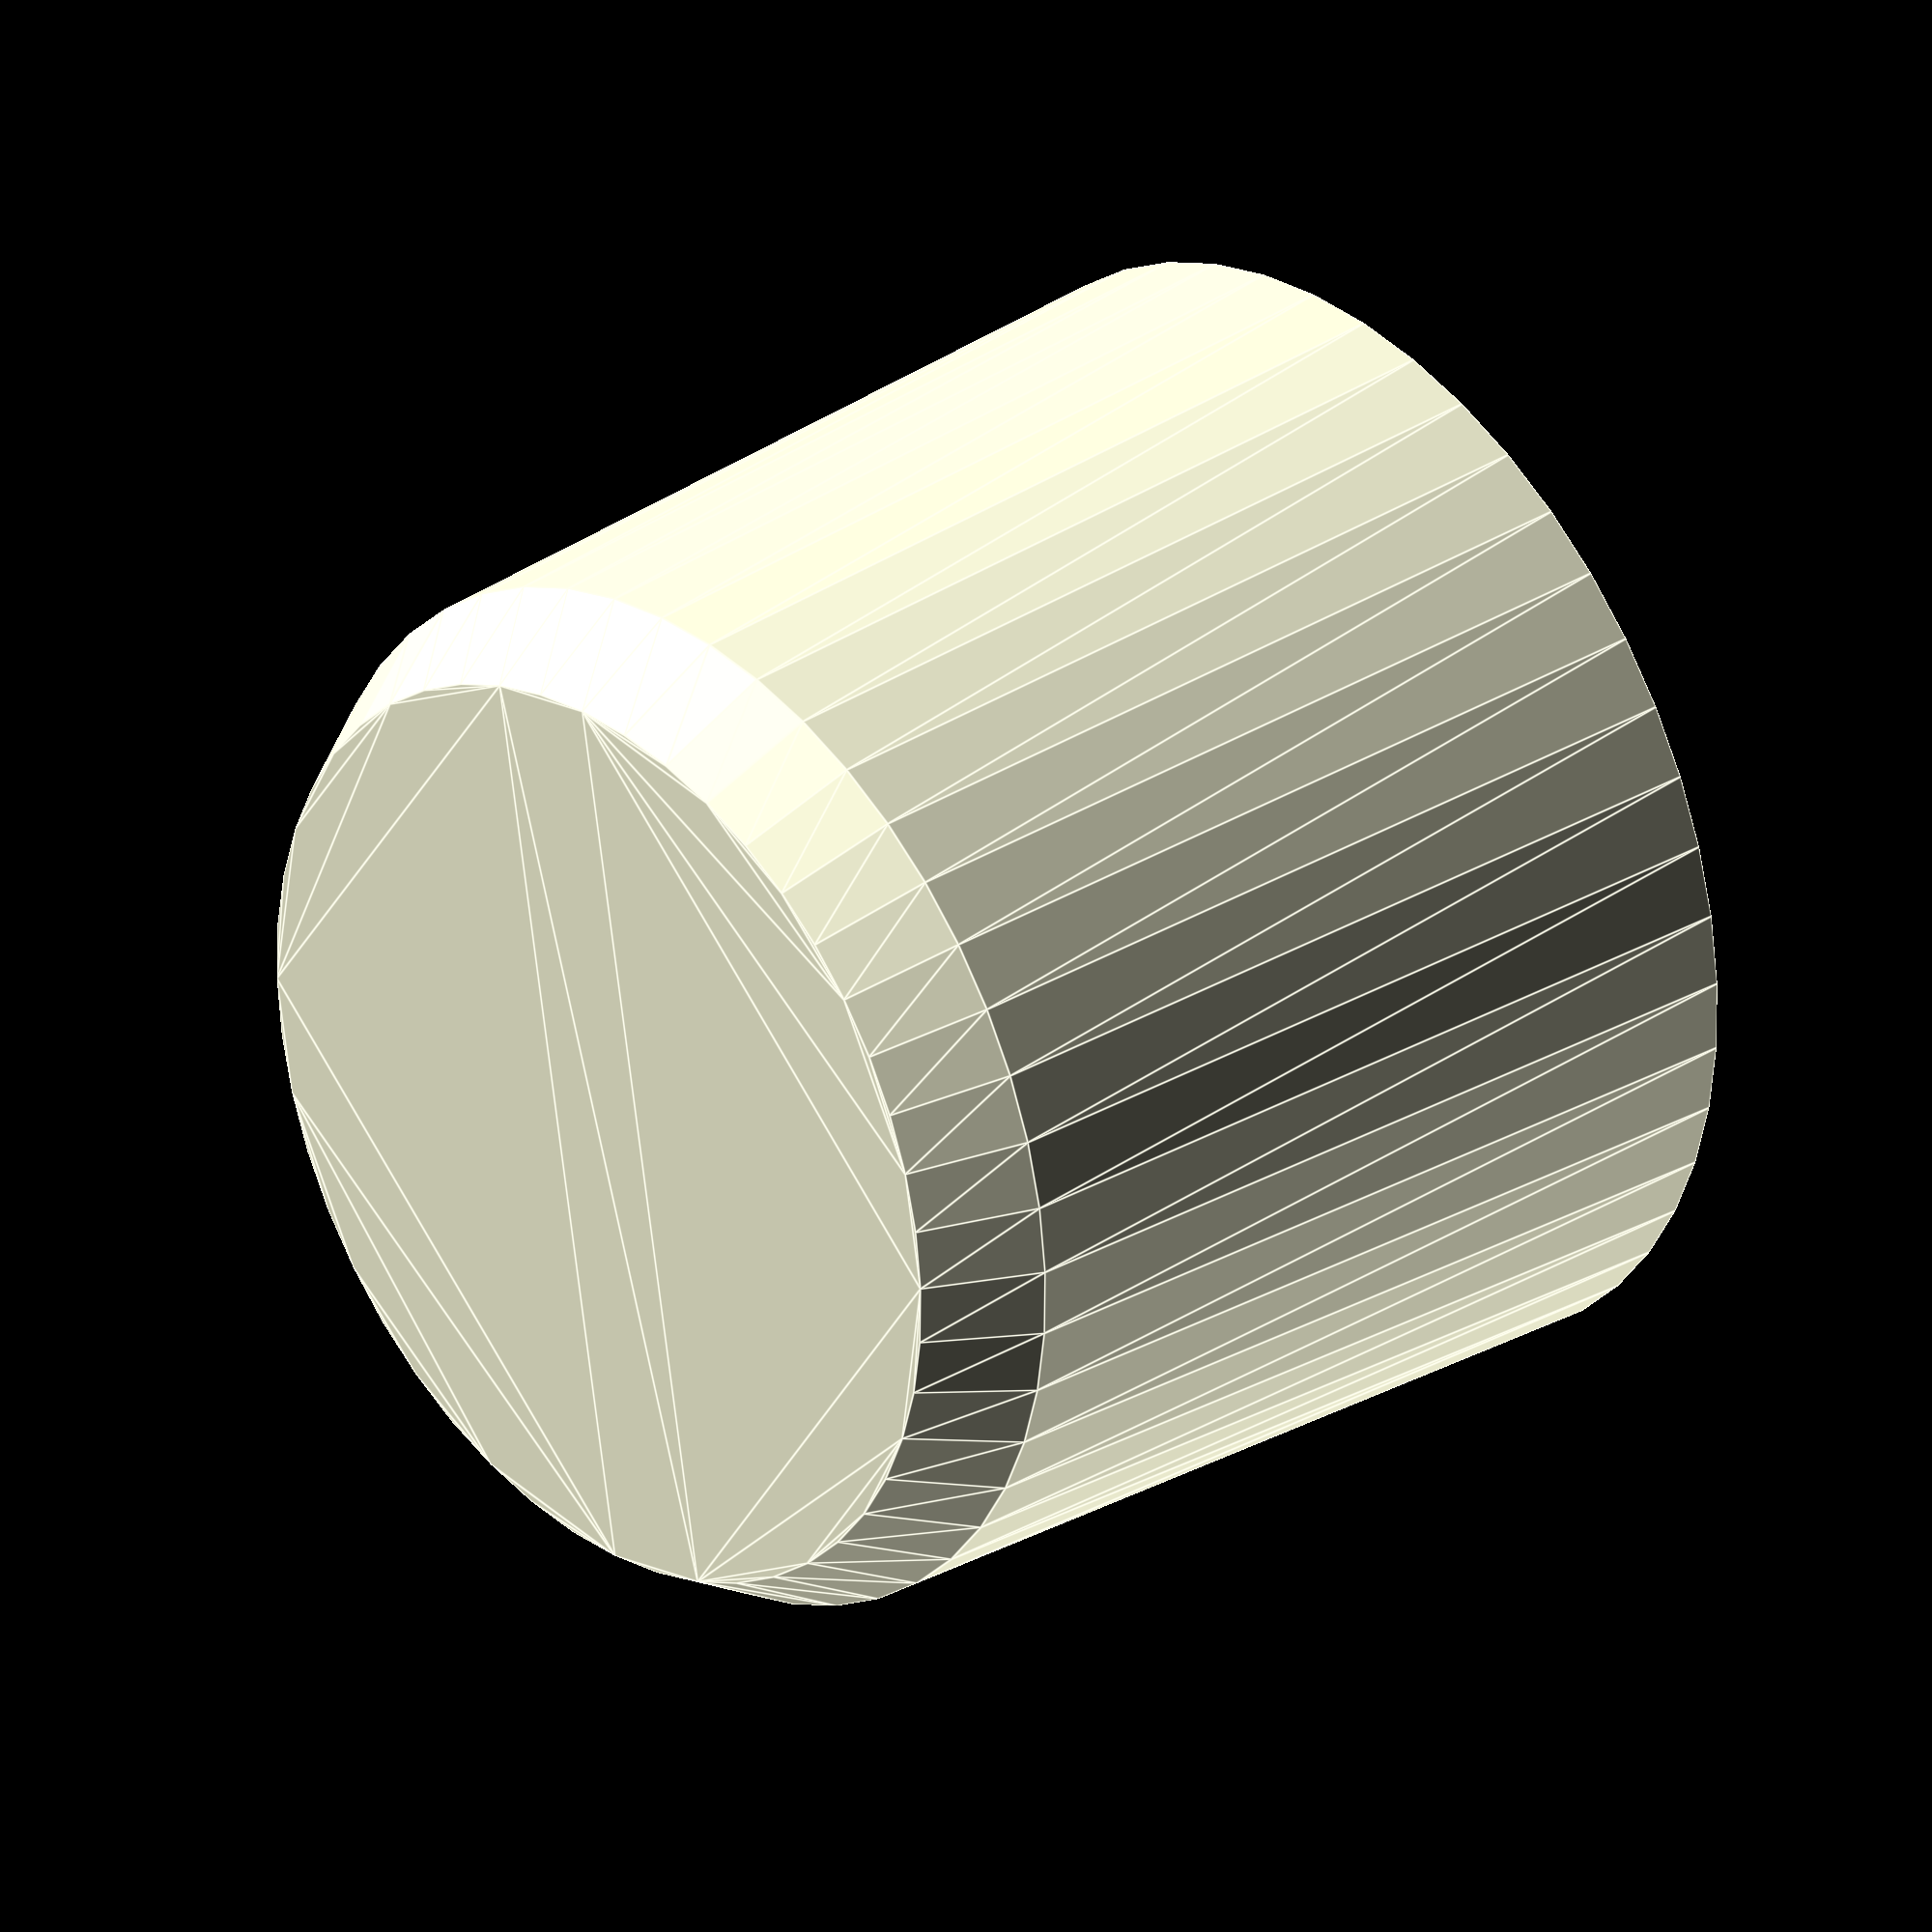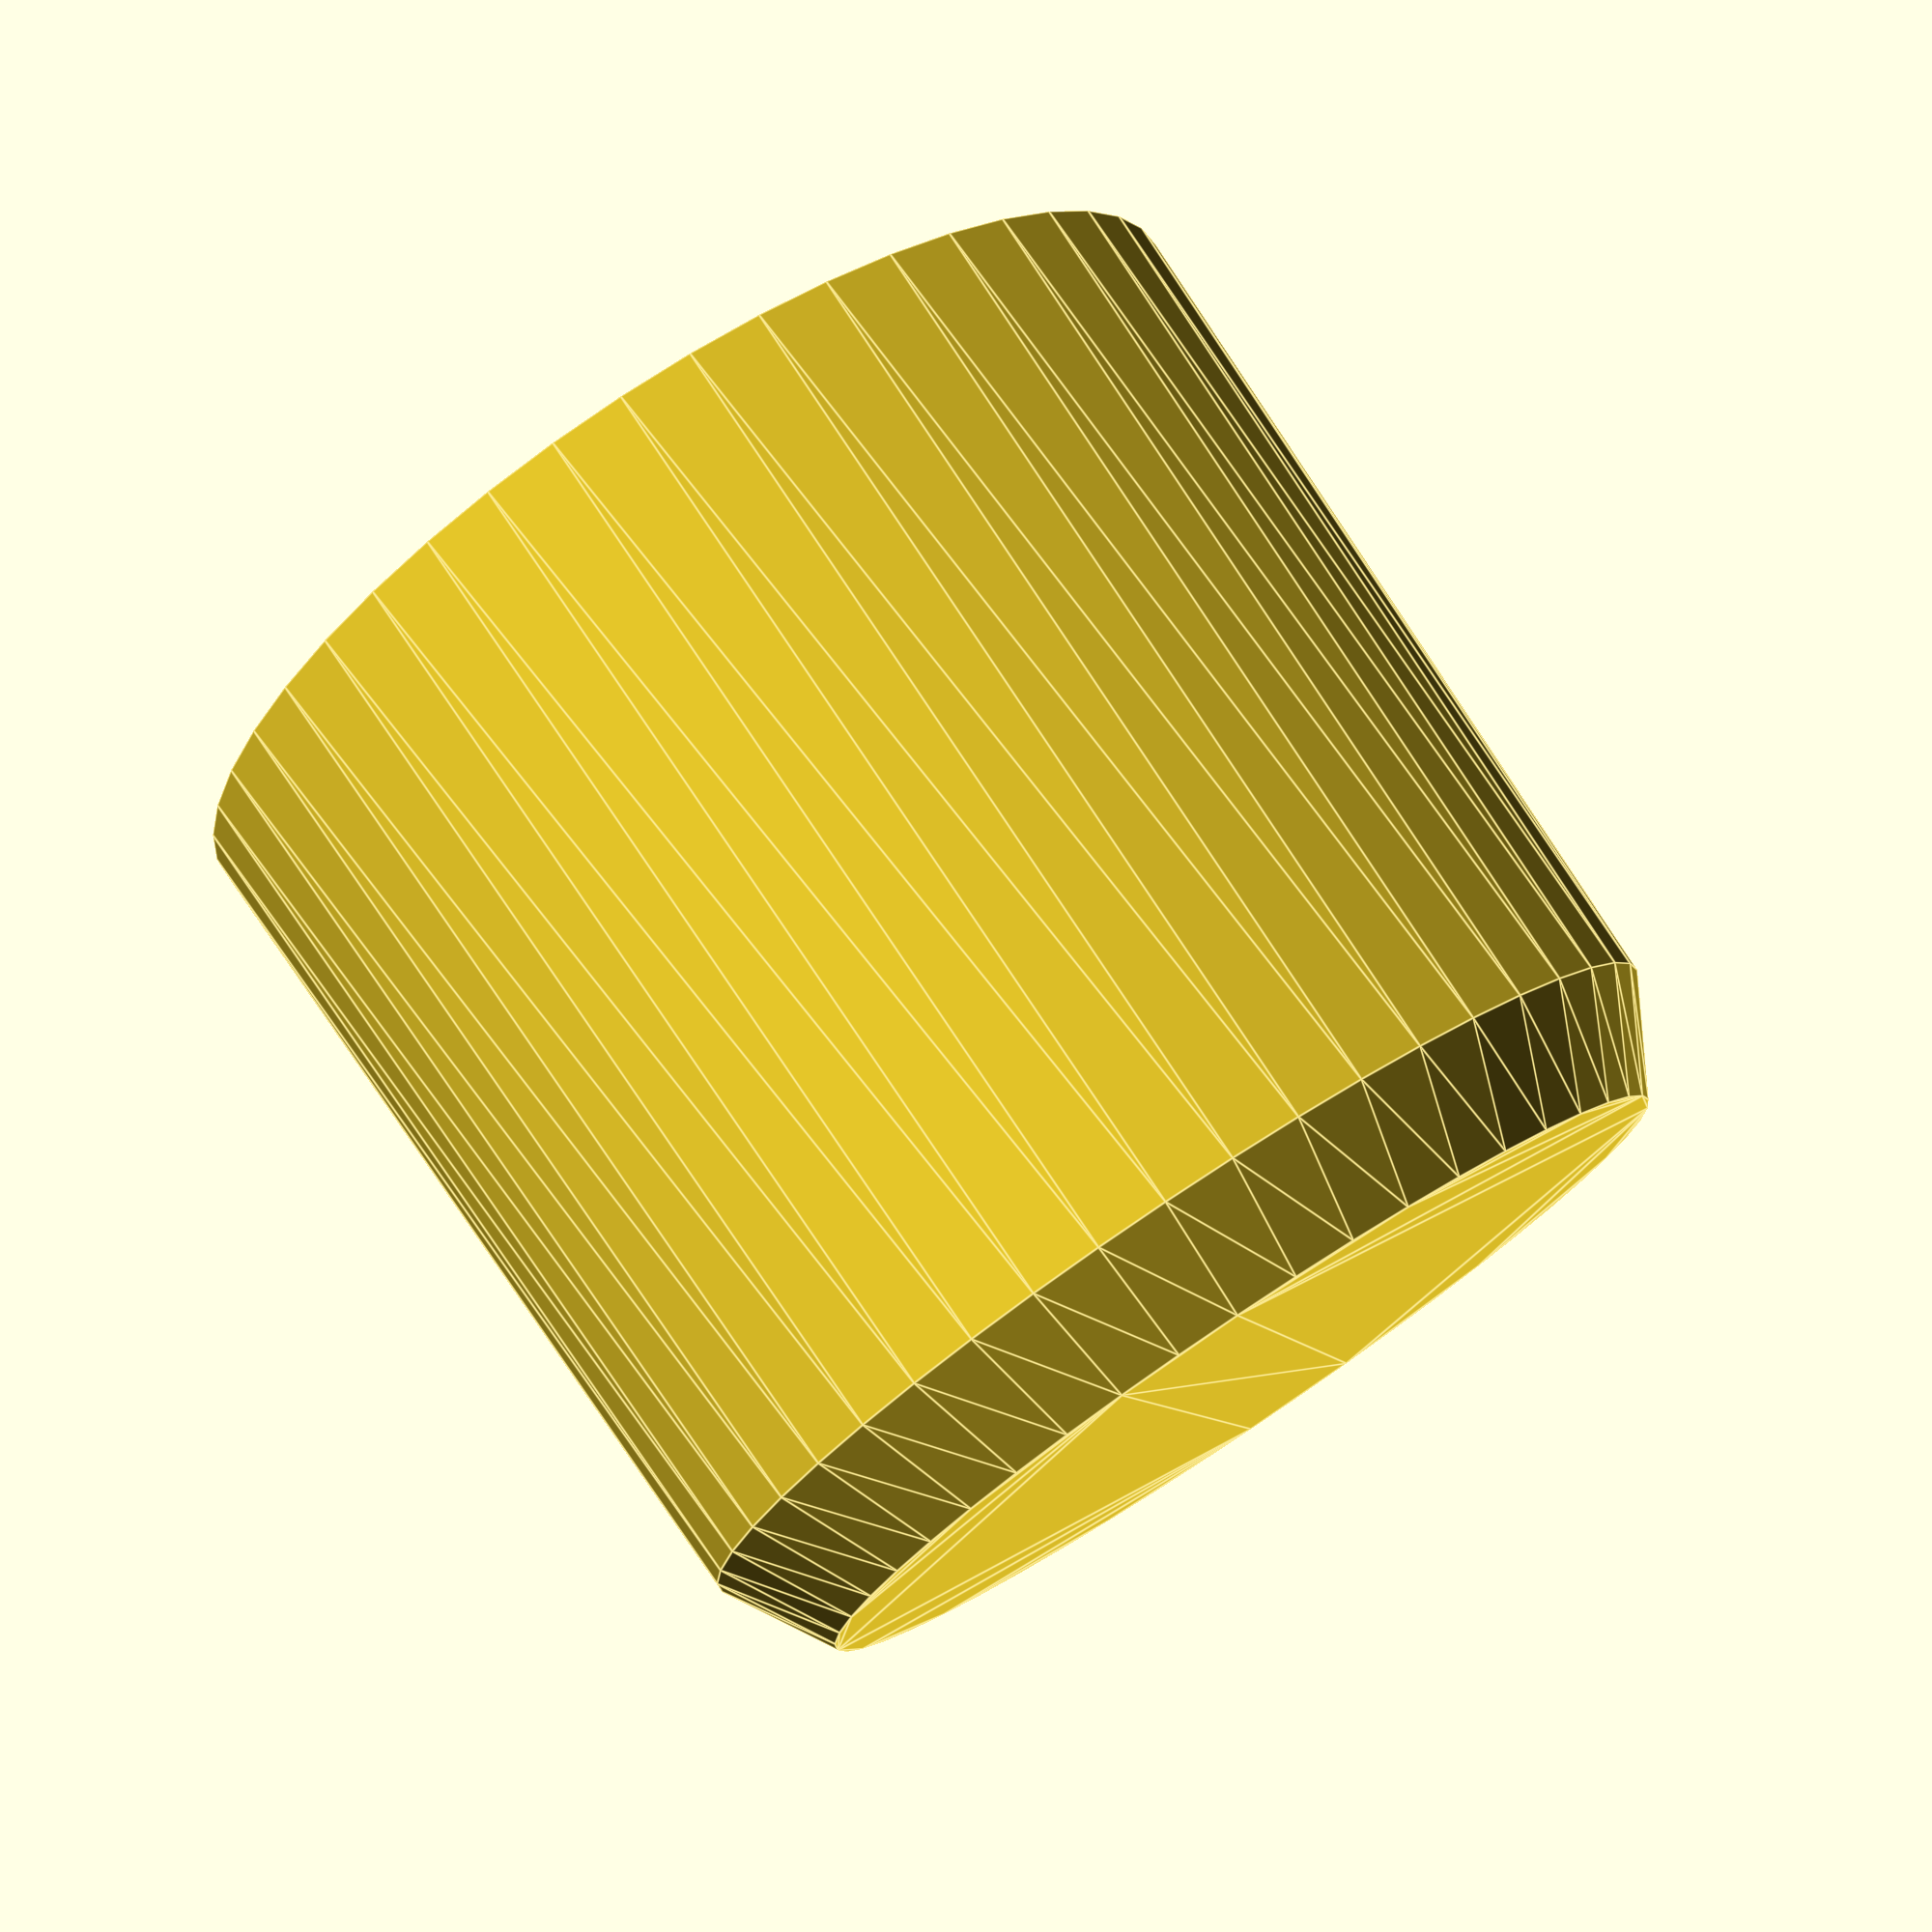
<openscad>
// Fingerhut / thimble
//
// Andreas Merz 2021-01-06, v0.1 
// GPLv3 or later, see http://www.gnu.org/licenses


// Main dimensions
rin=18.0/2;      // inner width
zin=16;          // inner height
wall=0.8;        // wall thickness of printed part
clr=0.4;       // clearance

//-------------------------------------------
// cone+cylinder
//-------------------------------------------

module ccyl(h0=0, h1=wall, h2=wall, r1=rin, ang=-45, h3=0) {
    s0=0.9;
    s1=0.95;   // h1 cone
    ss=(r1-h2*tan(ang))/r1;
    rotate([-90,0,0]) translate([0,0,-0.01])
    union() {
      linear_extrude(height=h0, scale=s0)  circle(r=r1/s0,$fn=48);
      linear_extrude(height=h1, scale=s1)  circle(r=r1/s1,$fn=48);
      translate([0,0,h1])
        linear_extrude(height=h2, scale=ss) circle(r=r1, $fn=48);
      translate([0,0,h1+h2])
        linear_extrude(height=h3, scale=1) circle(r=r1*ss, $fn=48);
    }
}

module fingerhutA(d=2*rin, l=zin) {
  rotate([180,0,0])
  difference()  {
    rotate([90,0,0]) ccyl(r1=d/2+wall, h1=l, h2=2, ang=30, h3=0);
    translate([0,0,-wall])
      rotate([90,0,0]) ccyl(r1=d/2,    h0=3, h1=l, h2=2, ang=30, h3=0);
  }
}


//------------- Instances --------------------
// test-Schnitt
//  difference()  {
fingerhutA();
//    translate([0,0,-30]) cube(40);  }
//fingerhutA(d=17-clr,l=49);     // lipstick cover



</openscad>
<views>
elev=150.0 azim=10.4 roll=312.4 proj=o view=edges
elev=284.1 azim=12.3 roll=146.7 proj=p view=edges
</views>
